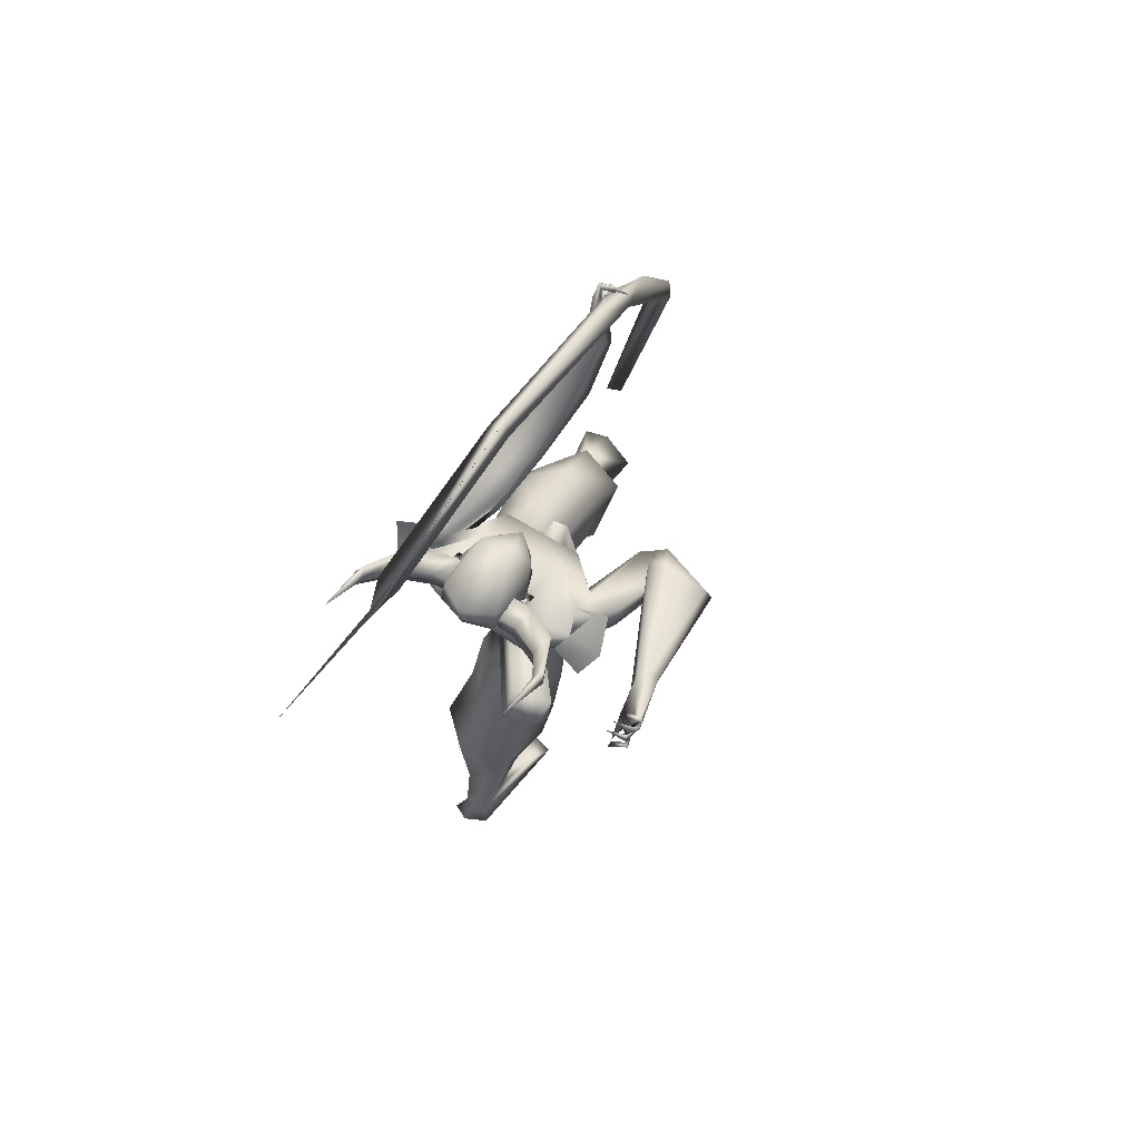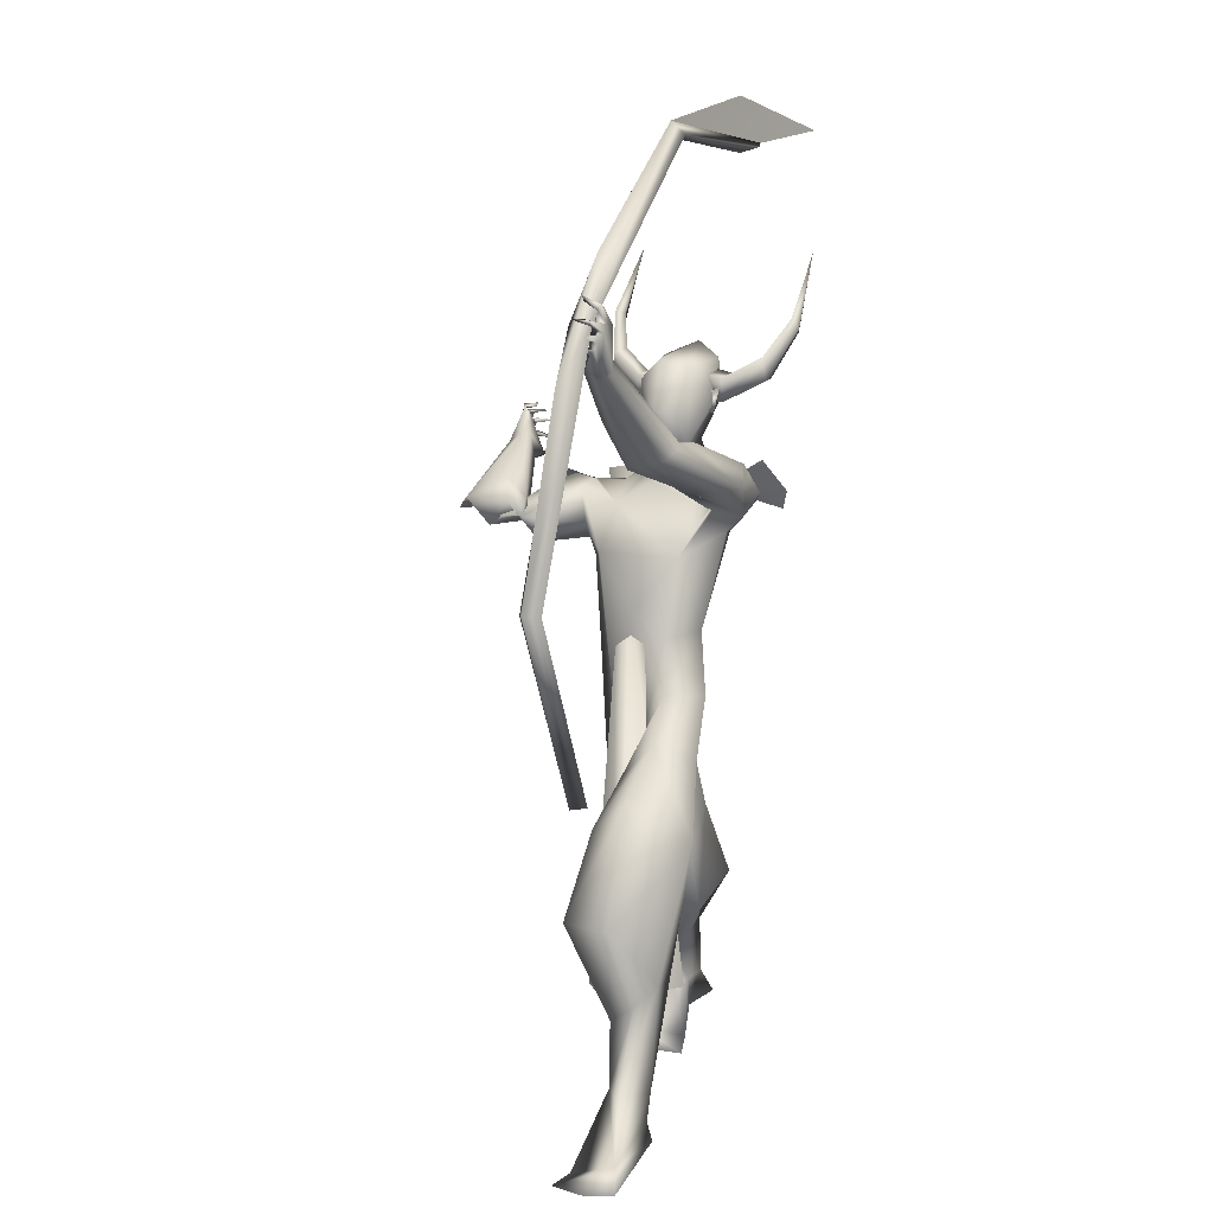
<metadata>
{"format":"obj","ext":"obj","renderer":"f3d","projection":"perspective","resolution":1024,"background":"white","views":[{"elev":79.9,"azim":-55.8,"up":"+Z"},{"elev":7.7,"azim":118.3,"up":"+Z"}]}
</metadata>
<code>
o arrow_Plane
v 0.2208 -0.2621 2.204
v 0.7483 -0.00167 1.588
v 0.6865 -0.01929 1.634
v 0.729 0.006377 1.575
v 0.2371 -0.2395 2.156
v 0.2678 -0.2523 2.176
v 0.2614 -0.2363 2.145
v 0.2723 -0.2408 2.152
v 0.6975 -0.02366 1.641
v 0.6947 -0.01112 1.616
v 0.7144 -0.01897 1.628
v 0.732 -0.000806 1.589
v 0.692 -0.02148 1.638
v 0.6981 -0.01831 1.63
v 0.2208 -0.2621 2.204
v 0.7405 -0.009253 1.578
v 0.6909 -0.01506 1.64
v 0.7368 0.01396 1.585
v 0.2496 -0.2275 2.171
v 0.2554 -0.2643 2.16
v 0.2658 -0.2321 2.151
v 0.268 -0.245 2.147
v 0.6931 -0.02789 1.635
v 0.7025 -0.00354 1.626
v 0.7066 -0.02656 1.619
v 0.7322 -0.000589 1.589
v 0.692 -0.02149 1.638
v 0.6982 -0.01828 1.63
f 12 14 4
f 8 7 3
f 8 6 5
f 6 1 5
f 14 13 10
f 11 9 13
f 2 11 14
f 26 28 18
f 22 21 17
f 22 20 19
f 20 15 19
f 28 27 24
f 25 23 27
f 16 25 28
f 14 10 4
f 9 8 13
f 8 3 13
f 7 8 5
f 13 3 10
f 14 11 13
f 12 2 14
f 28 24 18
f 23 22 27
f 22 17 27
f 21 22 19
f 27 17 24
f 28 25 27
f 26 16 28
o A4.001_Circle.001
v 0.4305 0.1464 2.561
v 0.4222 0.2067 2.546
v 0.4142 0.1406 2.476
v 0.4059 0.2009 2.46
v 0.5006 0.1423 2.46
v 0.4923 0.2027 2.444
v 0.5169 0.1482 2.545
v 0.5086 0.2085 2.53
v 0.3569 0.3099 2.606
v 0.3383 0.3207 2.526
v 0.4162 0.3367 2.518
v 0.4348 0.3259 2.598
v 0.2612 0.3612 2.72
v 0.237 0.3795 2.684
v 0.2773 0.3984 2.698
v 0.3016 0.3801 2.734
v 0.09988 0.3711 2.963
v 0.4245 -0.0617 2.557
v 0.4291 -0.1225 2.55
v 0.5108 -0.05965 2.541
v 0.5155 -0.1205 2.534
v 0.4937 -0.05761 2.455
v 0.4983 -0.1184 2.448
v 0.4073 -0.05965 2.471
v 0.412 -0.1205 2.464
v 0.3853 -0.2263 2.625
v 0.4636 -0.2407 2.611
v 0.4395 -0.2529 2.534
v 0.3612 -0.2386 2.548
v 0.3035 -0.2782 2.749
v 0.3419 -0.2988 2.755
v 0.3109 -0.3151 2.72
v 0.2724 -0.2945 2.714
v 0.136 -0.2879 2.988
f 29 31 35
f 46 48 52
f 58 61 62
f 31 33 35
f 48 50 52
f 29 30 32
f 31 32 33
f 30 36 37
f 35 36 30
f 33 34 35
f 40 39 44
f 36 34 40
f 32 30 37
f 34 32 38
f 37 40 41
f 38 37 41
f 39 38 42
f 43 42 45
f 44 43 45
f 41 44 45
f 42 41 45
f 46 47 49
f 48 49 51
f 47 53 54
f 52 53 46
f 50 51 52
f 57 56 61
f 53 51 57
f 49 47 54
f 51 49 55
f 54 57 58
f 55 54 58
f 56 55 59
f 60 59 62
f 61 60 62
f 59 58 62
f 31 29 32
f 32 34 33
f 36 40 37
f 29 35 30
f 34 36 35
f 39 43 44
f 34 39 40
f 38 32 37
f 39 34 38
f 40 44 41
f 42 38 41
f 43 39 42
f 48 46 49
f 50 48 51
f 53 57 54
f 53 47 46
f 51 53 52
f 56 60 61
f 51 56 57
f 55 49 54
f 56 51 55
f 57 61 58
f 59 55 58
f 60 56 59
o A4_Circle
v 0.5625 -0.0626 2.436
v 0.5332 -0.06281 2.481
v 0.5678 -0.101 2.411
v 0.5172 -0.09946 2.499
v 0.5255 -0.06271 2.445
v 0.5363 -0.06271 2.445
v 0.5501 0.1611 2.432
v 0.5253 0.1611 2.479
v 0.5527 0.1994 2.406
v 0.5023 0.1976 2.498
v 0.523 0.1611 2.457
v 0.5124 0.1611 2.446
v 0.4065 -0.6422 2.344
v 0.4039 -0.6116 2.364
v 0.4834 -0.5754 2.36
v 0.4316 -0.6265 2.41
v 0.5807 -0.5587 2.318
v 0.5784 -0.5986 2.245
v 0.5921 -0.5968 2.292
v 0.4294 -0.5933 2.217
v 0.4197 -0.6018 2.257
v 0.4242 -0.5538 2.247
v 0.3314 -0.5773 2.233
v 0.3796 -0.6263 2.318
v 0.4271 -0.5988 2.373
v 0.4368 -0.6332 2.372
v 0.3201 -0.5816 2.289
v 0.2983 -0.5838 2.293
v 0.3311 -0.6436 2.318
v 0.3437 -0.6281 2.302
v 0.3358 -0.6418 2.295
v 0.3346 -0.5496 2.354
v 0.3398 -0.6248 2.353
v 0.3573 -0.6195 2.364
v 0.3622 -0.6164 2.346
v 0.3979 -0.6418 2.394
v 0.3693 -0.5539 2.393
v 0.3686 -0.6235 2.397
v 0.3867 -0.6133 2.384
v 0.4221 -0.5815 2.409
v 0.4078 -0.5824 2.423
v 0.4146 -0.6419 2.419
v 0.4185 -0.632 2.4
v 0.5558 -0.5309 2.317
v 0.5155 -0.5355 2.234
v 0.7337 -0.1448 1.596
v 0.8474 -0.03721 1.437
v 0.6318 -0.03642 1.66
v 0.8478 -0.09104 1.937
v 0.5394 -0.1573 2.164
v 0.4357 -0.1304 2.164
v 0.5014 -0.1295 1.872
v 0.9196 -0.3393 2.124
v 0.5505 -0.2591 2.034
v 0.6501 -0.2828 2.194
v 0.6866 0.03705 2.263
v 0.6429 -0.03708 2.308
v 0.4213 -0.04997 2.609
v 0.6171 -0.006812 2.17
v 0.4671 -0.03177 2.263
v 0.542 -0.04727 2.211
v 0.5607 -0.2132 1.966
v 0.6488 -0.2175 2.177
v 0.5573 -0.2526 2.167
v 0.7197 -0.231 2.151
v 0.6671 -0.2026 1.907
v 0.7476 -0.1998 2.028
v 0.4956 -0.2278 2.099
v 0.4449 -0.2459 0.8055
v 0.2909 -0.1779 0.8998
v 0.6268 -0.07084 0.7728
v 0.6397 0.1008 1.068
v 0.4959 0.09593 0.807
v 0.2402 -0.01688 0.9419
v 0.4025 -0.1305 1.218
v 0.3596 0.08354 0.981
v 0.5135 -0.08911 0.5693
v 0.3473 -0.2558 0.6287
v 0.1454 -0.2054 0.683
v 0.4382 0.09875 0.5994
v 0.2084 0.1097 0.7008
v 0.09664 -0.02349 0.7452
v 0.24 -0.1609 0.464
v 0.2038 -0.2205 0.498
v 0.1906 -0.06234 0.4422
v 0.04238 -0.09243 0.4561
v -0.0366 -0.1241 0.225
v 0.538 -0.2256 1.138
v 0.4253 0.04082 1.31
v 0.751 -0.05046 1.146
v 0.7684 0.06441 1.2
v 0.4406 -0.07393 1.484
v 0.4801 0.1068 1.153
v 0.1459 -0.1498 0.202
v 0.2715 -0.2469 0.07154
v 0.103 -0.2104 0.2142
v 0.1056 -0.1076 0.2314
v 0.3676 -0.1778 0.02187
v -0.03504 -0.2112 0.1915
v 0.9897 -0.3208 2.065
v 1.013 -0.3619 2.117
v 0.9881 -0.4462 2.029
v 0.9444 -0.3961 2.19
v 0.5426 -0.583 2.217
v 0.8732 -0.3584 2.051
v 0.9428 -0.5146 2.085
v 0.9647 -0.2817 2.056
v 0.881 -0.3078 1.967
v 0.741 -0.3464 2.163
v 0.6946 -0.3545 2.038
v 0.9826 -0.4127 2.063
v 0.4765 -0.03977 2.339
v 0.3858 -0.05569 2.517
v -0.08622 -0.0962 0.1364
v -0.113 -0.1591 0.1553
v -0.06735 -0.2384 0.1292
v 0.304 -0.03834 0.002691
v 0.0341 -0.1397 0.1034
v 0.2079 -0.07003 0.03788
v 0.3459 -0.2851 0.0435
v 1.494 0.2774 2.702
v 1.51 0.2465 2.73
v 1.416 0.241 2.736
v 1.38 0.1617 2.657
v 1.441 0.2332 2.563
v 1.343 0.2289 2.579
v 1.41 0.1589 2.578
v 1.359 0.2344 2.73
v 1.439 0.2144 2.836
v 1.462 0.2253 2.829
v 1.407 0.1948 2.747
v 1.47 0.2759 2.732
v 1.488 0.2471 2.737
v 1.523 0.2724 2.673
v 1.512 0.2416 2.67
v 1.504 0.2115 2.801
v 1.515 0.2086 2.821
v 1.504 0.2756 2.792
v 1.517 0.2645 2.775
v 1.494 0.2586 2.781
v 1.537 0.1752 2.749
v 1.538 0.2522 2.74
v 1.531 0.2444 2.726
v 1.522 0.2246 2.746
v 1.543 0.1792 2.696
v 1.548 0.2439 2.694
v 1.523 0.2412 2.69
v 1.532 0.2014 2.647
v 1.529 0.2622 2.655
v 1.529 0.2478 2.639
v 1.516 0.2401 2.649
v 1.376 0.2046 2.545
v 1.322 0.2026 2.63
v 0.9083 0.1906 1.472
v 0.7933 0.2922 1.46
v 0.8383 0.1552 1.65
v 0.7184 0.2393 1.672
v 0.5154 0.2701 2.159
v 0.418 0.2184 2.168
v 0.5217 0.0562 1.464
v 0.6322 0.125 1.554
v 0.5289 0.07186 1.305
v 0.5818 0.1715 1.738
v 0.4377 -0.1251 2.025
v 0.6998 0.1983 2.108
v 0.849 0.0352 1.742
v 0.9081 0.09801 1.26
v 0.4341 0.2095 1.987
v 1.012 0.1681 2.284
v 0.5813 0.3328 2.06
v 0.5499 0.1488 2.262
v 0.6398 0.06094 2.248
v 0.4666 0.1125 2.315
v 0.4104 0.1503 2.599
v 0.3584 0.04743 2.656
v 0.5862 0.1336 2.194
v 0.4441 0.1301 2.238
v 0.6187 0.2852 2.007
v 0.5409 0.3048 2.209
v 0.5198 0.3643 2.138
v 0.6209 0.2911 2.189
v 0.6737 0.2555 2.079
v 0.4629 0.3251 2.105
v 1.414 0.245 0.7688
v 1.045 0.3068 0.8397
v 1.231 0.2147 1.158
v 1.096 0.3976 1.032
v 1.186 0.06478 1.047
v 1.003 0.1347 0.8046
v 0.8069 0.2184 1.175
v 0.8939 0.2934 0.9857
v 0.8696 0.02184 1.097
v 1.09 0.02584 0.8879
v 1.098 0.3125 0.5393
v 1.36 0.05002 0.7671
v 1.146 0.02822 0.669
v 1.294 0.2778 0.4944
v 1.178 0.1674 0.3951
v 1.046 0.1721 0.5593
v 1.241 0.3433 0.5643
v 1.246 0.3177 0.1965
v 1.276 0.1812 0.4314
v 1.367 0.2604 0.1994
v 1.22 0.2321 0.1796
v 0.9421 0.3309 1.252
v 0.784 0.1194 1.106
v 1.03 0.2136 1.324
v 0.9808 0.06265 1.184
v 0.5917 0.1724 1.343
v 0.6626 0.0665 1.226
v 1.533 0.3352 0.0362
v 1.24 0.2059 0.1307
v 1.338 0.2101 0.2204
v 1.673 0.2987 -0.01776
v 1.231 0.2969 0.08887
v 1.26 0.1435 2.412
v 1.039 0.3174 2.332
v 1.153 0.1793 2.252
v 1.161 0.325 2.287
v 0.9811 0.1883 2.337
v 1.23 0.1629 2.549
v 0.8929 0.2815 2.161
v 0.8466 0.1938 2.318
v 0.7826 0.1999 2.198
v 0.9778 0.2179 2.208
v 0.6918 0.3776 2.164
v 0.6141 0.3459 2.243
v 0.8961 0.2919 2.333
v 0.6148 0.1408 2.571
v 0.3818 0.1512 2.464
v 0.3537 0.04441 2.483
v 1.215 0.1745 0.02861
v 1.186 0.2334 0.02871
v 1.306 0.2232 0.02139
v 1.244 0.3236 0.02985
v 1.626 0.1544 -0.02542
v 1.641 0.3932 -0.01167
v 1.522 0.1661 -0.01509
v 0.5366 -0.08396 2.445
v 0.5325 0.1857 2.439
v 0.3244 0.05237 0.6088
v 0.9589 0.03181 1.636
v 0.8589 0.0894 1.632
v 0.9417 0.08068 1.673
v 0.8679 -0.005854 1.606
v 1.026 0.05404 0.3809
v 0.8015 0.2187 0.4287
v 0.9864 0.1751 0.4457
v 0.8081 -0.1081 0.4354
v 0.991 -0.05289 0.4503
v 0.8272 0.2022 1.934
v 0.7494 -0.07696 2.1
v 0.9603 -0.5844 2.082
v 0.963 -0.5558 2.118
v 0.6799 -0.33 2.216
v 0.5557 -0.3795 2.164
v 0.4706 -0.3446 2.076
v 0.5757 0.3969 2.257
v 0.5539 0.4821 2.151
v 0.4791 0.434 2.083
v 1.508 0.2433 2.728
v 1.382 0.1946 2.956
v 1.464 0.2009 2.697
v 1.68 0.2061 2.536
v 1.509 0.1585 2.724
v 0.8013 0.209 3.345
v 1.871 0.2673 1.86
v 1.905 0.2146 1.865
v 0.8306 0.1705 3.392
v 1.853 0.1791 1.859
v 0.8077 0.1395 3.342
v 1.82 0.2318 1.854
v 0.2373 0.2201 3.332
v 1.604 0.2117 1.211
v 0.1138 0.1684 3.354
v 1.579 0.2641 1.218
v 0.2454 0.1492 3.313
v 0.6392 0.08036 1.653
v 0.6641 -0.03825 1.616
v 0.5756 -0.05421 1.555
v 0.2779 -0.3399 2.012
v 0.5438 0.0644 1.586
v 0.1966 -0.2131 2.094
v 0.2806 -0.2002 2.203
v 0.3255 -0.3322 2.188
v 0.2343 -0.3276 2.149
v 0.6337 0.02911 2.596
v 0.6393 -0.03718 2.529
v 0.6403 0.1445 2.304
v 0.7282 0.05736 2.424
v 0.6798 0.118 2.409
v 0.6852 -0.003328 2.41
v 0.2327 0.1449 3.515
v -0.2832 0.207 3.418
f 119 174 122
f 235 351 233
f 174 235 122
f 123 119 122
f 119 123 118
f 119 354 350
f 353 291 352
f 291 351 302
f 291 353 351
f 301 119 350
f 118 351 352
f 352 350 354
f 118 234 351
f 352 354 118
f 118 354 119
f 233 351 234
f 352 291 349
f 352 349 350
f 351 353 352
f 67 63 65
f 66 67 65
f 64 66 68
f 68 66 65
f 63 68 65
f 69 74 71
f 72 73 71
f 72 70 73
f 74 72 71
f 80 82 166
f 83 86 93
f 80 81 75
f 107 166 82
f 98 88 101
f 106 76 77
f 106 84 76
f 79 106 77
f 83 82 80
f 85 82 83
f 93 86 91
f 90 89 93
f 89 92 93
f 86 75 95
f 94 97 95
f 96 97 94
f 94 95 96
f 100 101 75
f 99 101 100
f 98 101 99
f 99 100 98
f 88 78 104
f 78 87 105
f 103 104 78
f 102 78 105
f 104 103 105
f 75 76 97
f 88 87 76
f 107 84 106
f 111 128 109
f 110 108 128
f 114 230 110
f 225 223 110
f 116 130 113
f 230 114 226
f 128 129 124
f 130 116 117
f 127 129 111
f 169 129 127
f 234 118 121
f 123 121 118
f 114 124 116
f 303 143 142
f 149 148 147
f 145 146 156
f 160 182 178
f 149 159 180
f 147 145 159
f 149 161 141
f 141 161 158
f 178 176 180
f 178 177 176
f 182 160 157
f 181 157 179
f 158 161 157
f 159 156 181
f 162 115 165
f 160 181 179
f 160 180 181
f 178 161 177
f 164 316 168
f 164 167 173
f 165 316 163
f 162 163 170
f 127 117 171
f 167 115 162
f 116 172 171
f 163 164 172
f 169 127 162
f 162 127 173
f 129 169 170
f 190 215 193
f 188 187 214
f 185 200 194
f 188 183 187
f 198 199 202
f 185 193 202
f 185 202 200
f 184 189 197
f 189 184 193
f 189 193 186
f 187 212 189
f 188 190 185
f 191 193 192
f 190 192 185
f 201 194 200
f 201 195 194
f 199 198 201
f 206 204 195
f 201 198 202
f 184 206 195
f 204 183 194
f 204 205 183
f 203 206 205
f 203 204 206
f 205 206 184
f 208 183 209
f 208 196 183
f 207 209 196
f 213 211 197
f 210 213 212
f 183 184 209
f 197 196 209
f 189 214 187
f 225 230 219
f 219 313 218
f 239 221 226
f 243 241 227
f 221 245 232
f 313 244 243
f 288 279 281
f 242 289 232
f 282 285 286
f 235 233 238
f 230 232 240
f 243 289 241
f 260 274 264
f 263 262 265
f 256 263 261
f 265 259 275
f 296 275 274
f 263 277 295
f 274 260 266
f 273 276 299
f 297 299 276
f 276 273 298
f 277 263 273
f 273 275 300
f 298 300 276
f 295 294 274
f 277 273 297
f 297 273 299
f 287 280 231
f 282 279 290
f 288 284 232
f 287 244 232
f 287 284 280
f 281 280 284
f 283 186 215
f 289 290 288
f 290 289 285
f 140 139 143
f 73 69 71
f 81 79 78
f 79 77 78
f 91 86 92
f 88 98 75
f 82 84 107
f 85 83 84
f 84 82 85
f 89 90 91
f 89 91 92
f 91 90 93
f 96 75 97
f 95 97 86
f 95 75 96
f 98 100 75
f 104 105 88
f 102 103 78
f 102 105 103
f 86 97 76
f 105 87 88
f 114 110 128
f 239 226 113
f 125 127 314
f 111 109 228
f 126 117 125
f 171 172 164
f 114 128 124
f 117 127 125
f 111 129 128
f 177 161 149
f 181 180 159
f 158 157 156
f 176 149 180
f 176 177 149
f 178 182 161
f 171 164 173
f 124 172 116
f 169 162 170
f 170 172 124
f 124 129 170
f 212 187 211
f 201 202 195
f 190 188 215
f 192 193 185
f 191 190 193
f 190 191 192
f 196 197 211
f 199 201 200
f 183 205 184
f 204 203 205
f 209 207 208
f 208 207 196
f 213 210 211
f 210 212 211
f 197 209 184
f 223 225 219
f 240 313 219
f 313 228 218
f 242 241 289
f 240 232 244
f 245 242 232
f 244 285 243
f 121 238 234
f 122 235 239
f 233 234 238
f 313 240 244
f 256 262 263
f 266 260 261
f 294 297 296
f 295 297 294
f 295 274 266
f 300 275 296
f 263 265 273
f 273 265 275
f 276 300 296
f 294 296 274
f 277 297 295
f 288 290 279
f 231 286 287
f 285 289 243
f 232 289 288
f 285 244 286
f 288 281 284
f 286 244 287
f 282 290 285
f 84 83 93
f 189 186 283
f 168 316 315
f 66 64 67
f 64 68 67
f 68 63 67
f 70 72 74
f 73 70 74
f 69 73 74
f 80 75 86
f 83 80 86
f 81 78 88
f 75 81 88
f 88 76 101
f 76 87 77
f 87 78 77
f 84 92 86
f 76 84 86
f 101 76 75
f 128 108 109
f 230 225 110
f 226 116 113
f 126 130 117
f 314 127 111
f 226 114 116
f 159 149 147
f 146 158 156
f 180 160 178
f 145 156 159
f 148 149 141
f 146 141 158
f 157 160 179
f 161 182 157
f 156 157 181
f 163 162 165
f 167 162 173
f 316 164 163
f 117 116 171
f 170 163 172
f 127 171 173
f 215 186 193
f 188 185 194
f 183 188 194
f 183 196 187
f 196 211 187
f 199 200 202
f 189 212 213
f 197 189 213
f 184 195 193
f 195 202 193
f 204 194 195
f 230 240 219
f 221 230 226
f 230 221 232
f 227 313 243
f 231 282 286
f 239 235 238
f 274 275 264
f 262 259 265
f 263 266 261
f 259 264 275
f 266 263 295
f 296 297 276
f 273 300 298
f 284 287 232
f 92 84 93
f 137 132 131
f 152 133 135
f 151 272 155
f 272 229 153
f 152 134 153
f 138 155 135
f 132 137 136
f 138 136 155
f 139 140 146
f 148 143 303
f 142 143 138
f 142 139 145
f 141 144 148
f 144 143 148
f 137 154 151
f 155 153 134
f 248 250 257
f 249 248 246
f 269 270 250
f 272 270 229
f 252 253 251
f 254 255 250
f 255 257 250
f 268 251 255
f 260 264 257
f 259 246 264
f 262 246 259
f 260 258 261
f 268 254 272
f 247 256 251
f 255 251 261
f 255 258 257
f 249 246 262
f 135 133 142
f 131 132 141
f 143 144 138
f 144 141 136
f 256 247 249
f 133 131 139
f 304 307 311
f 309 305 306
f 150 133 152
f 253 252 249
f 269 248 249
f 150 131 133
f 155 272 153
f 151 224 272
f 136 137 151
f 140 141 146
f 253 249 247
f 224 268 272
f 253 247 251
f 271 252 268
f 272 254 270
f 308 304 312
f 150 137 131
f 134 152 135
f 155 134 135
f 136 151 155
f 145 139 146
f 147 148 142
f 148 303 142
f 135 142 138
f 147 142 145
f 246 248 257
f 248 269 250
f 268 252 251
f 270 254 250
f 254 268 255
f 258 260 257
f 246 257 264
f 256 261 251
f 258 255 261
f 133 139 142
f 140 131 141
f 144 136 138
f 141 132 136
f 262 256 249
f 131 140 143
f 139 131 143
f 312 304 311
f 310 309 306
f 110 223 154
f 154 222 224
f 110 154 108
f 109 229 228
f 108 150 109
f 154 150 108
f 217 219 216
f 271 223 219
f 223 271 222
f 218 228 229
f 271 268 224
f 267 269 249
f 252 267 249
f 216 229 270
f 217 216 269
f 217 267 271
f 304 306 307
f 306 304 308
f 109 153 229
f 154 137 150
f 109 152 153
f 222 271 224
f 271 267 252
f 223 222 154
f 151 154 224
f 150 152 109
f 219 218 216
f 217 271 219
f 216 218 229
f 269 216 270
f 267 217 269
f 306 305 307
f 310 306 308
f 121 123 314
f 239 113 122
f 122 113 112
f 314 112 126
f 174 119 301
f 113 130 126
f 167 107 115
f 315 316 81
f 168 166 164
f 115 79 165
f 81 316 79
f 237 293 175
f 120 175 301
f 293 174 175
f 350 349 120
f 239 238 221
f 227 238 121
f 242 220 227
f 221 220 242
f 282 231 283
f 283 215 282
f 278 189 283
f 281 214 280
f 237 236 292
f 292 302 351
f 237 291 236
f 291 237 349
f 278 280 214
f 279 215 188
f 350 120 301
f 292 236 302
f 321 242 241
f 111 228 313
f 168 315 80
f 245 242 321
f 125 126 318
f 318 126 130
f 334 325 329
f 328 325 327
f 323 324 326
f 326 327 330
f 334 329 338
f 329 323 330
f 327 325 334
f 324 323 331
f 323 325 328
f 333 327 331
f 338 329 330
f 332 334 338
f 333 331 339
f 337 331 328
f 340 346 347
f 342 341 347
f 344 345 346
f 344 342 345
f 340 341 342
f 343 348 345
f 346 345 348
f 347 346 348
f 331 337 355
f 293 235 174
f 314 227 121
f 79 316 165
f 79 115 106
f 166 167 164
f 168 80 166
f 107 167 166
f 175 174 301
f 237 120 349
f 220 238 227
f 293 292 235
f 281 188 214
f 188 281 279
f 231 280 278
f 189 278 214
f 282 215 279
f 236 291 302
f 313 314 111
f 227 314 313
f 324 327 326
f 328 333 339
f 337 335 339
f 335 328 339
f 330 332 336
f 343 347 348
f 123 112 314
f 123 122 112
f 125 314 126
f 112 113 126
f 107 106 115
f 80 315 81
f 120 237 175
f 238 220 221
f 241 242 227
f 245 221 242
f 231 278 283
f 293 237 292
f 235 292 351
f 320 321 241
f 322 245 321
f 317 125 318
f 319 318 130
f 325 323 329
f 333 328 327
f 327 332 330
f 323 326 330
f 332 327 334
f 323 328 331
f 327 324 331
f 336 338 330
f 336 332 338
f 331 337 339
f 335 337 328
f 341 340 347
f 343 342 347
f 340 344 346
f 342 343 345
f 344 340 342
f 337 356 355

</code>
